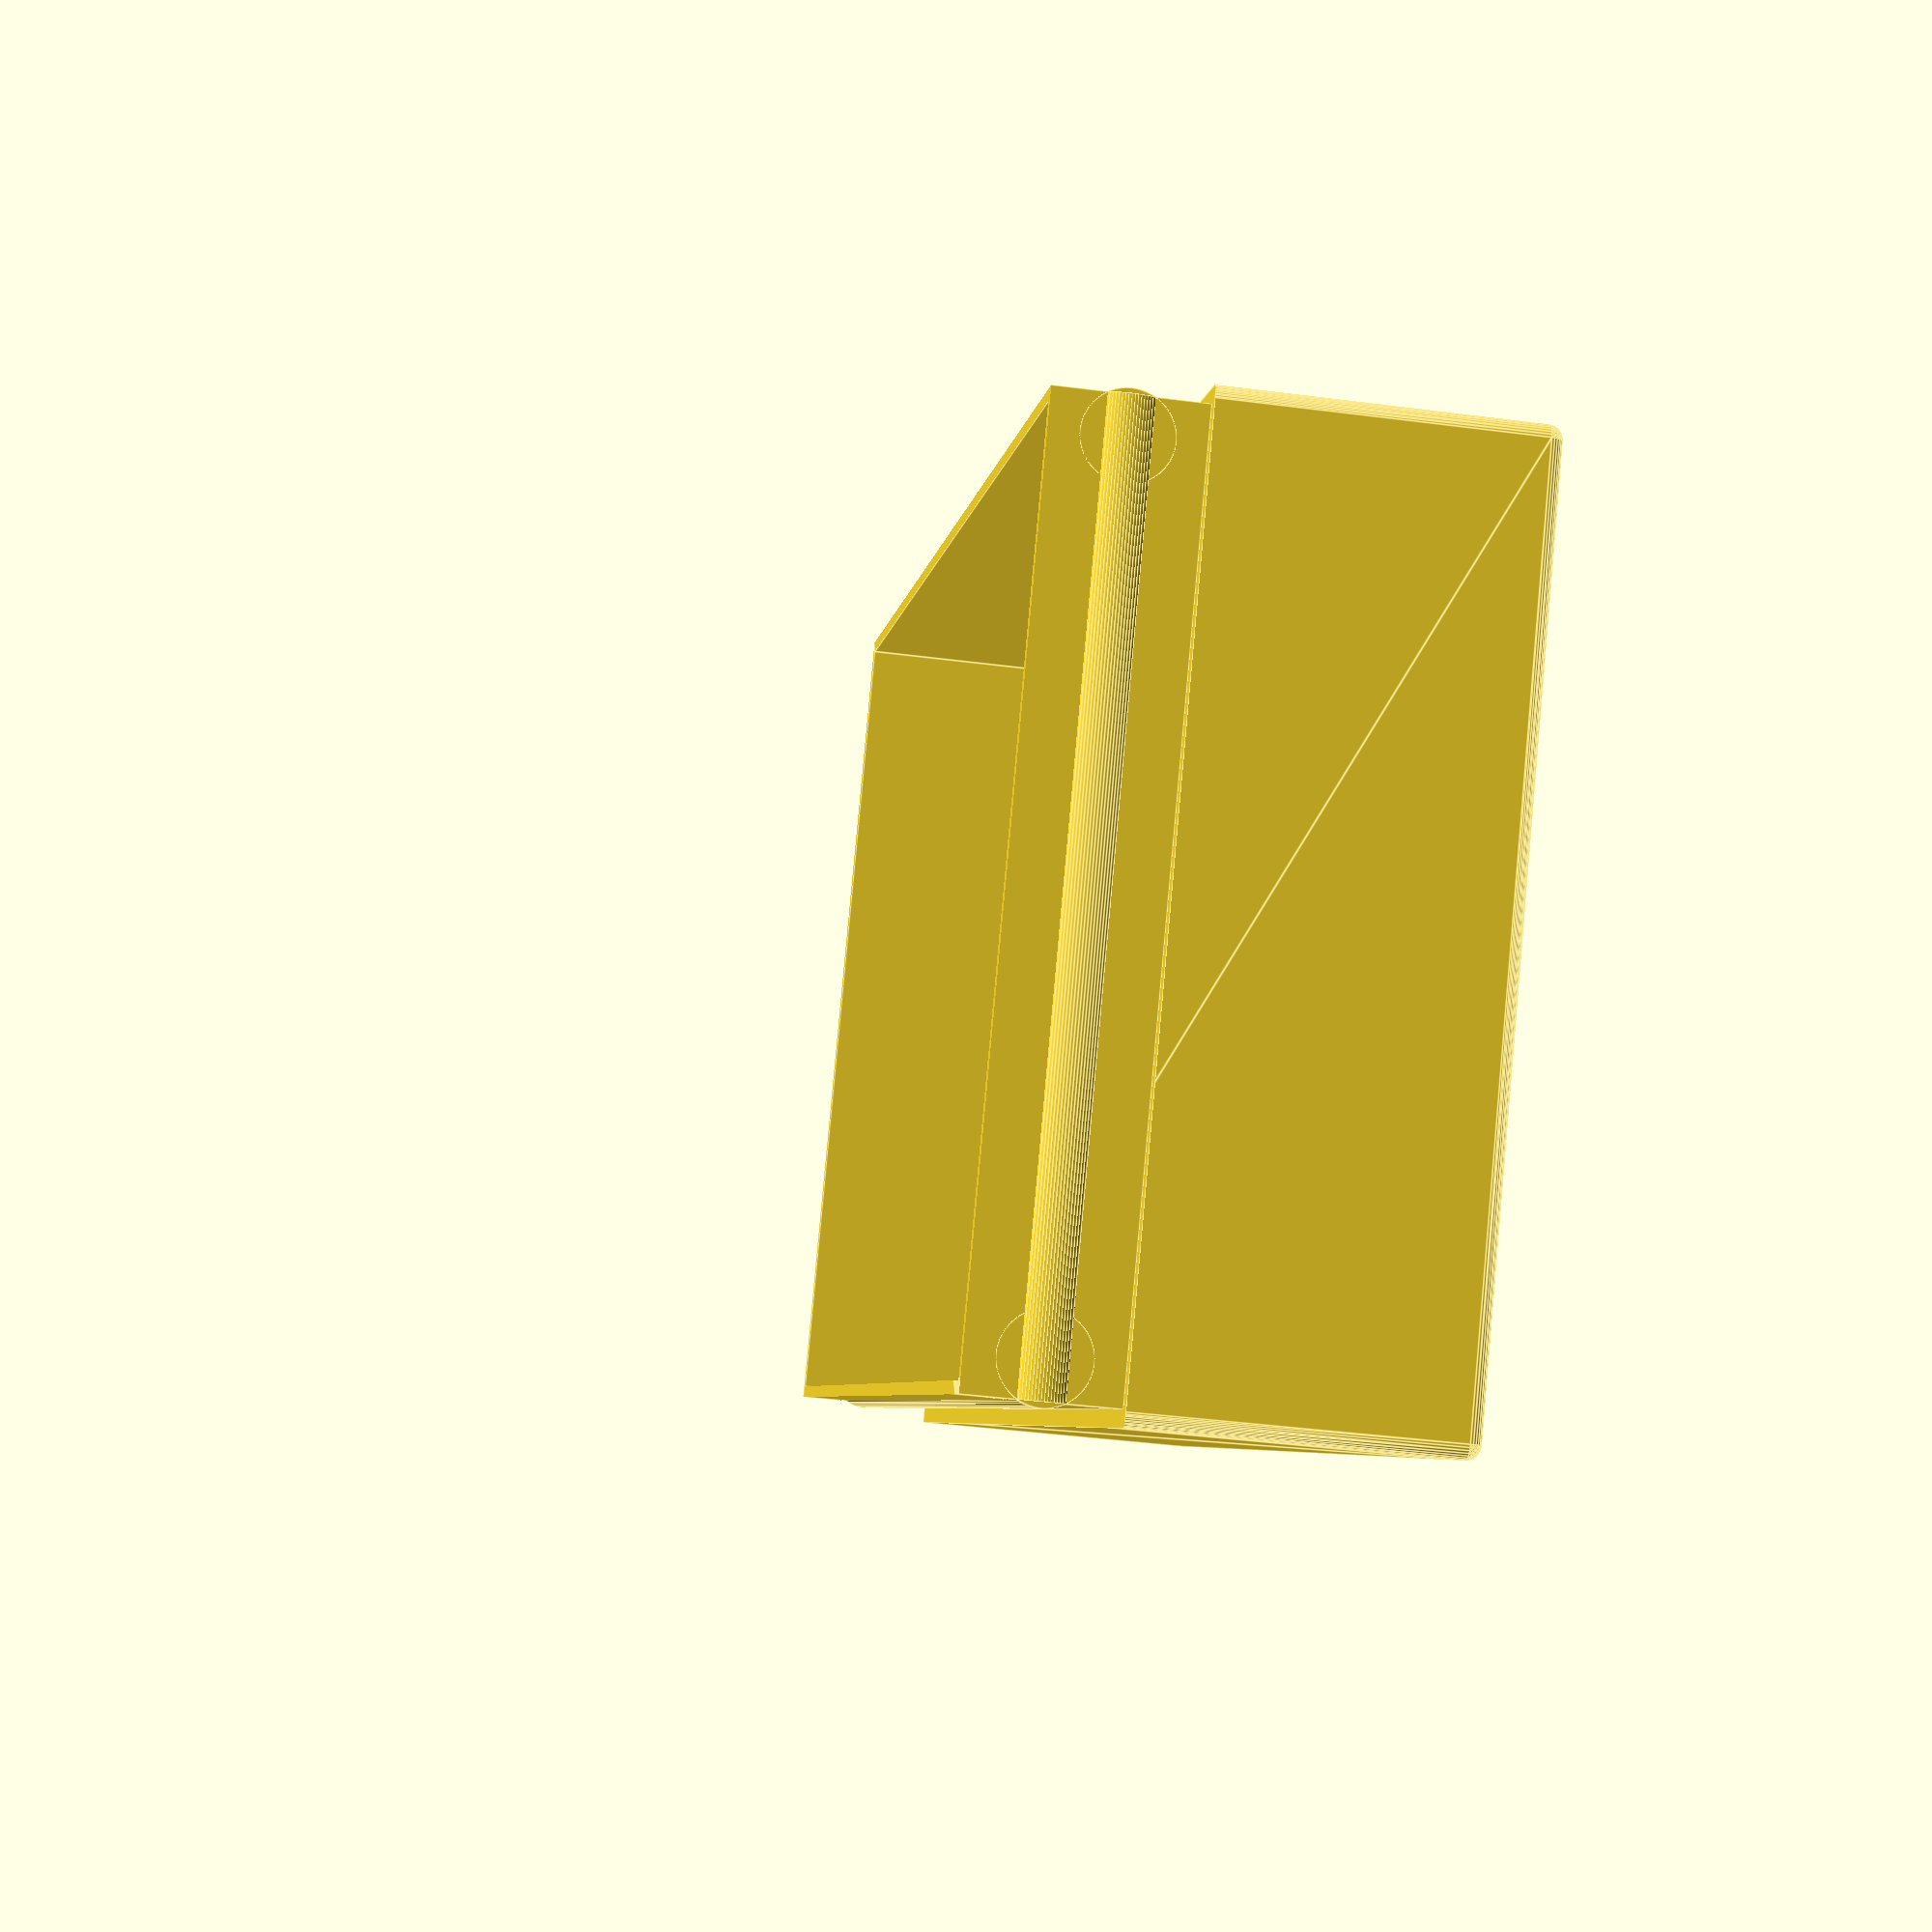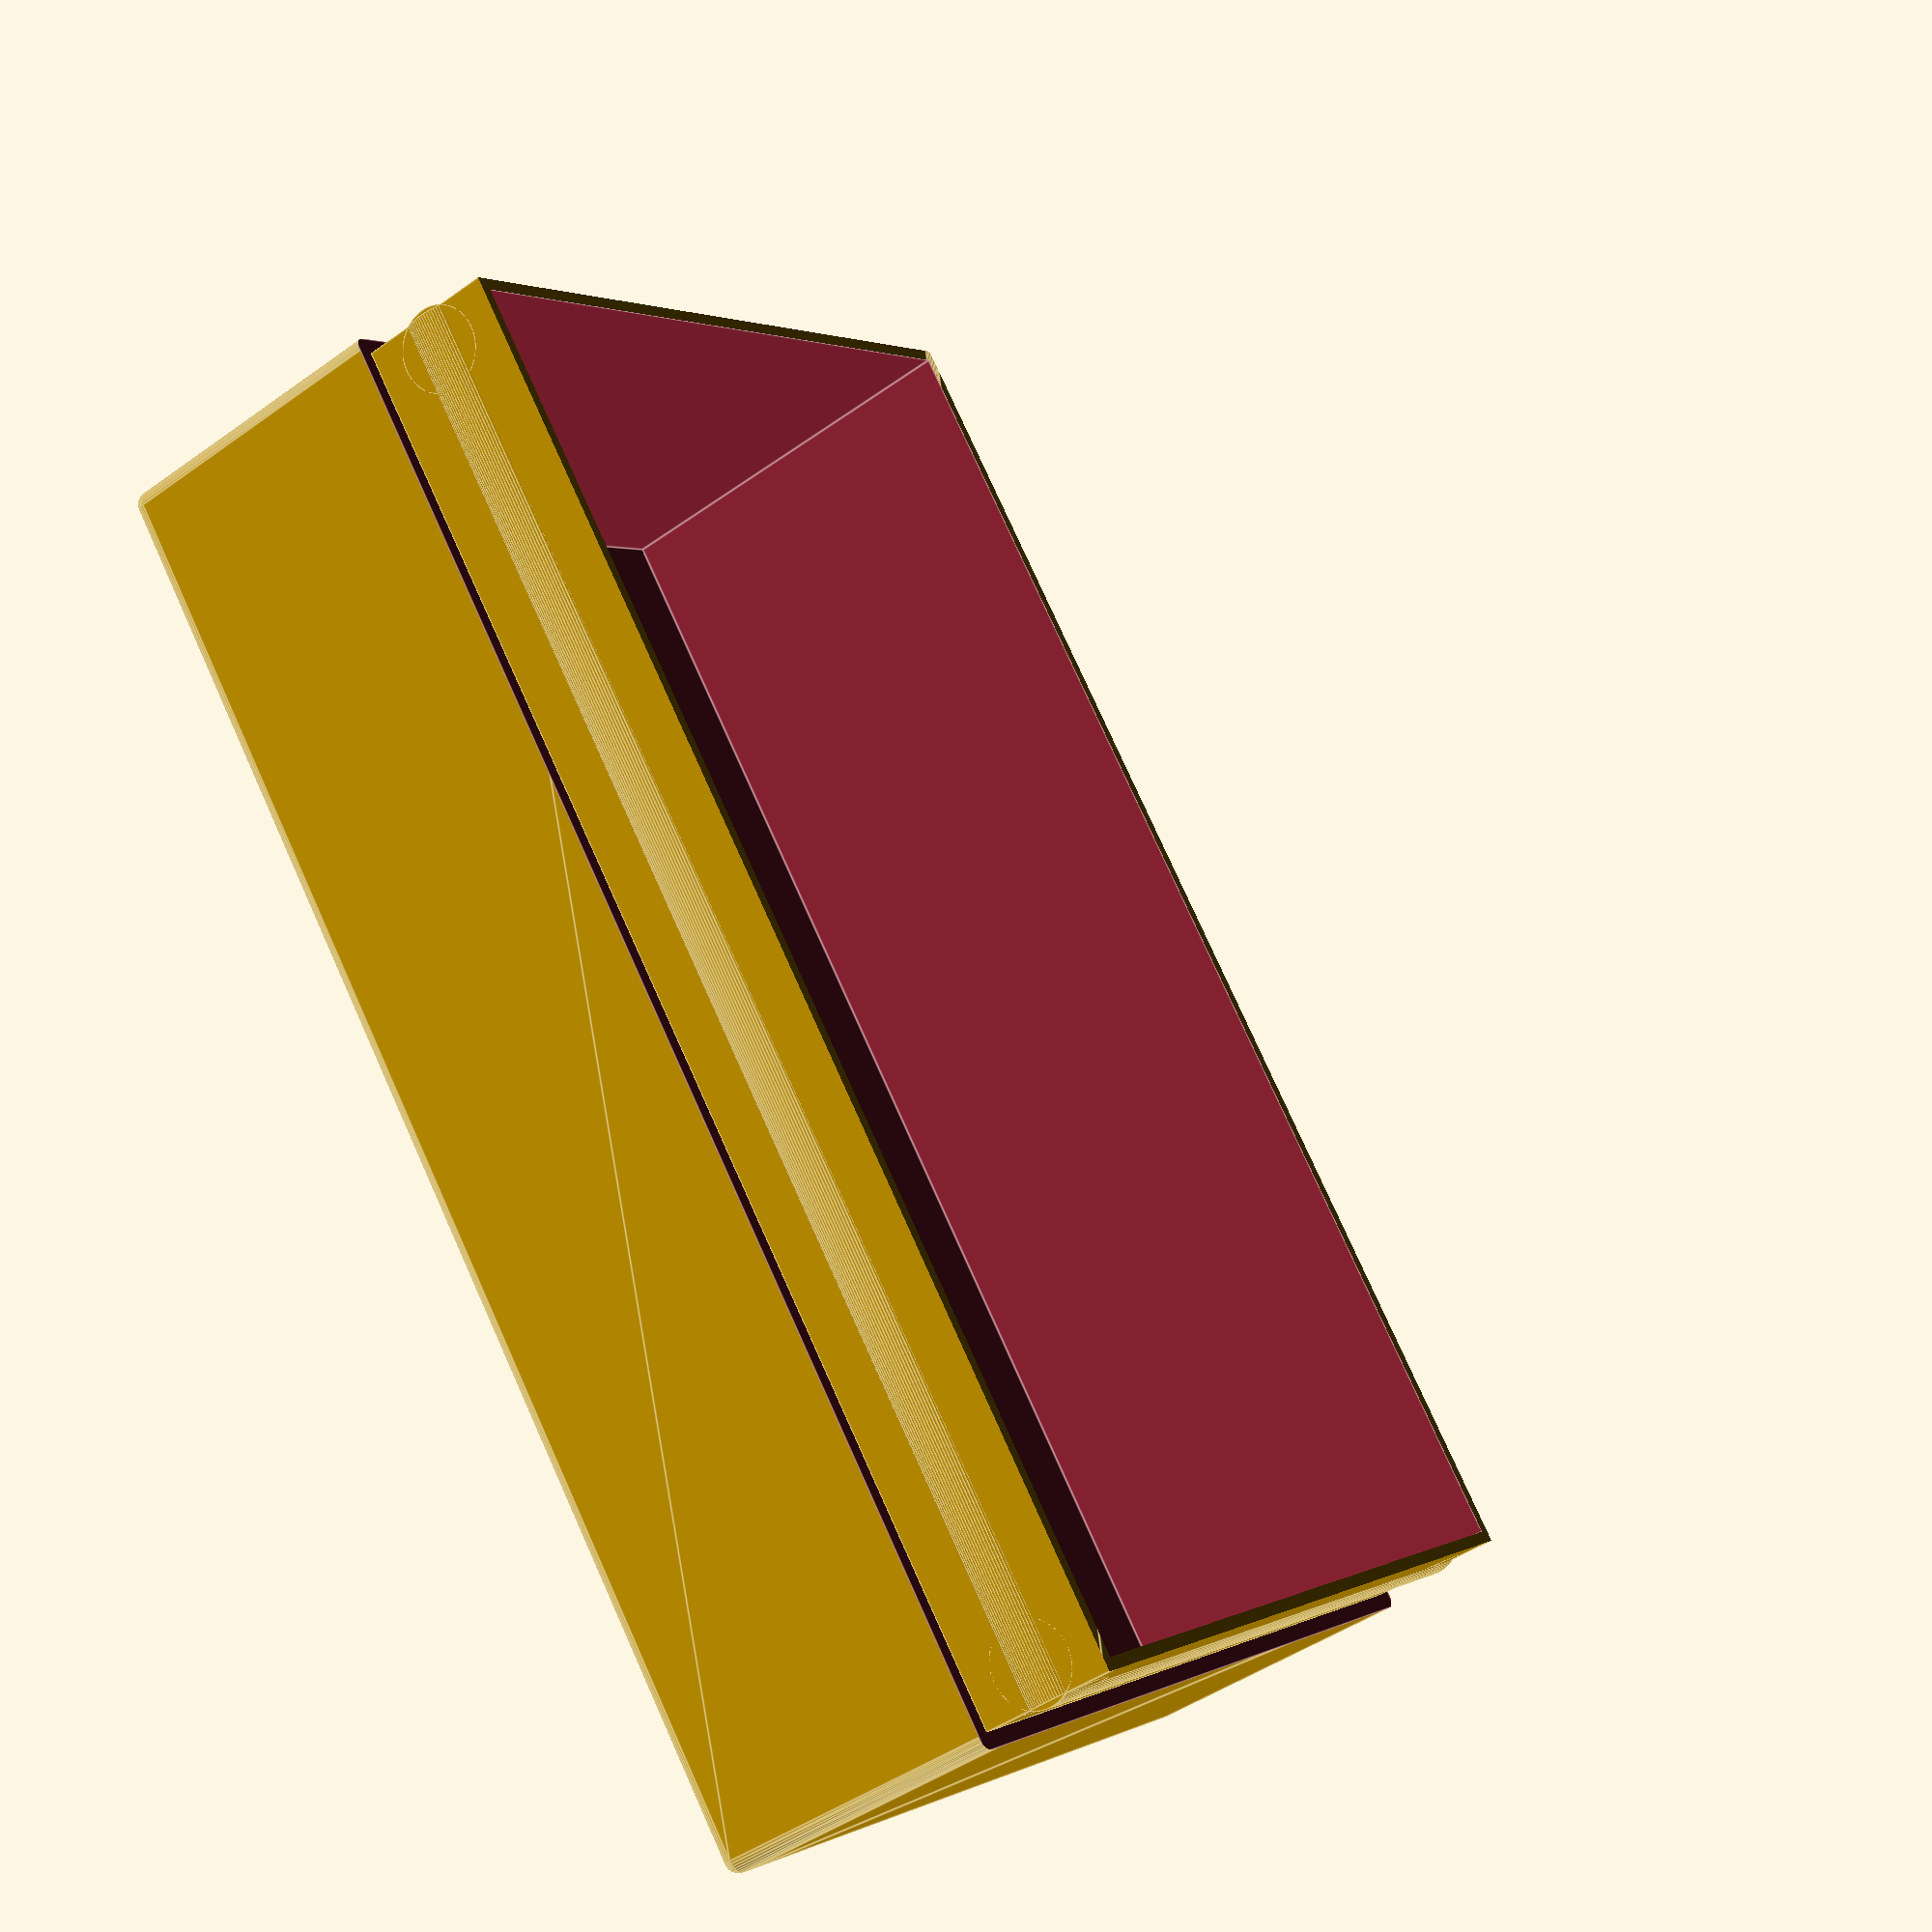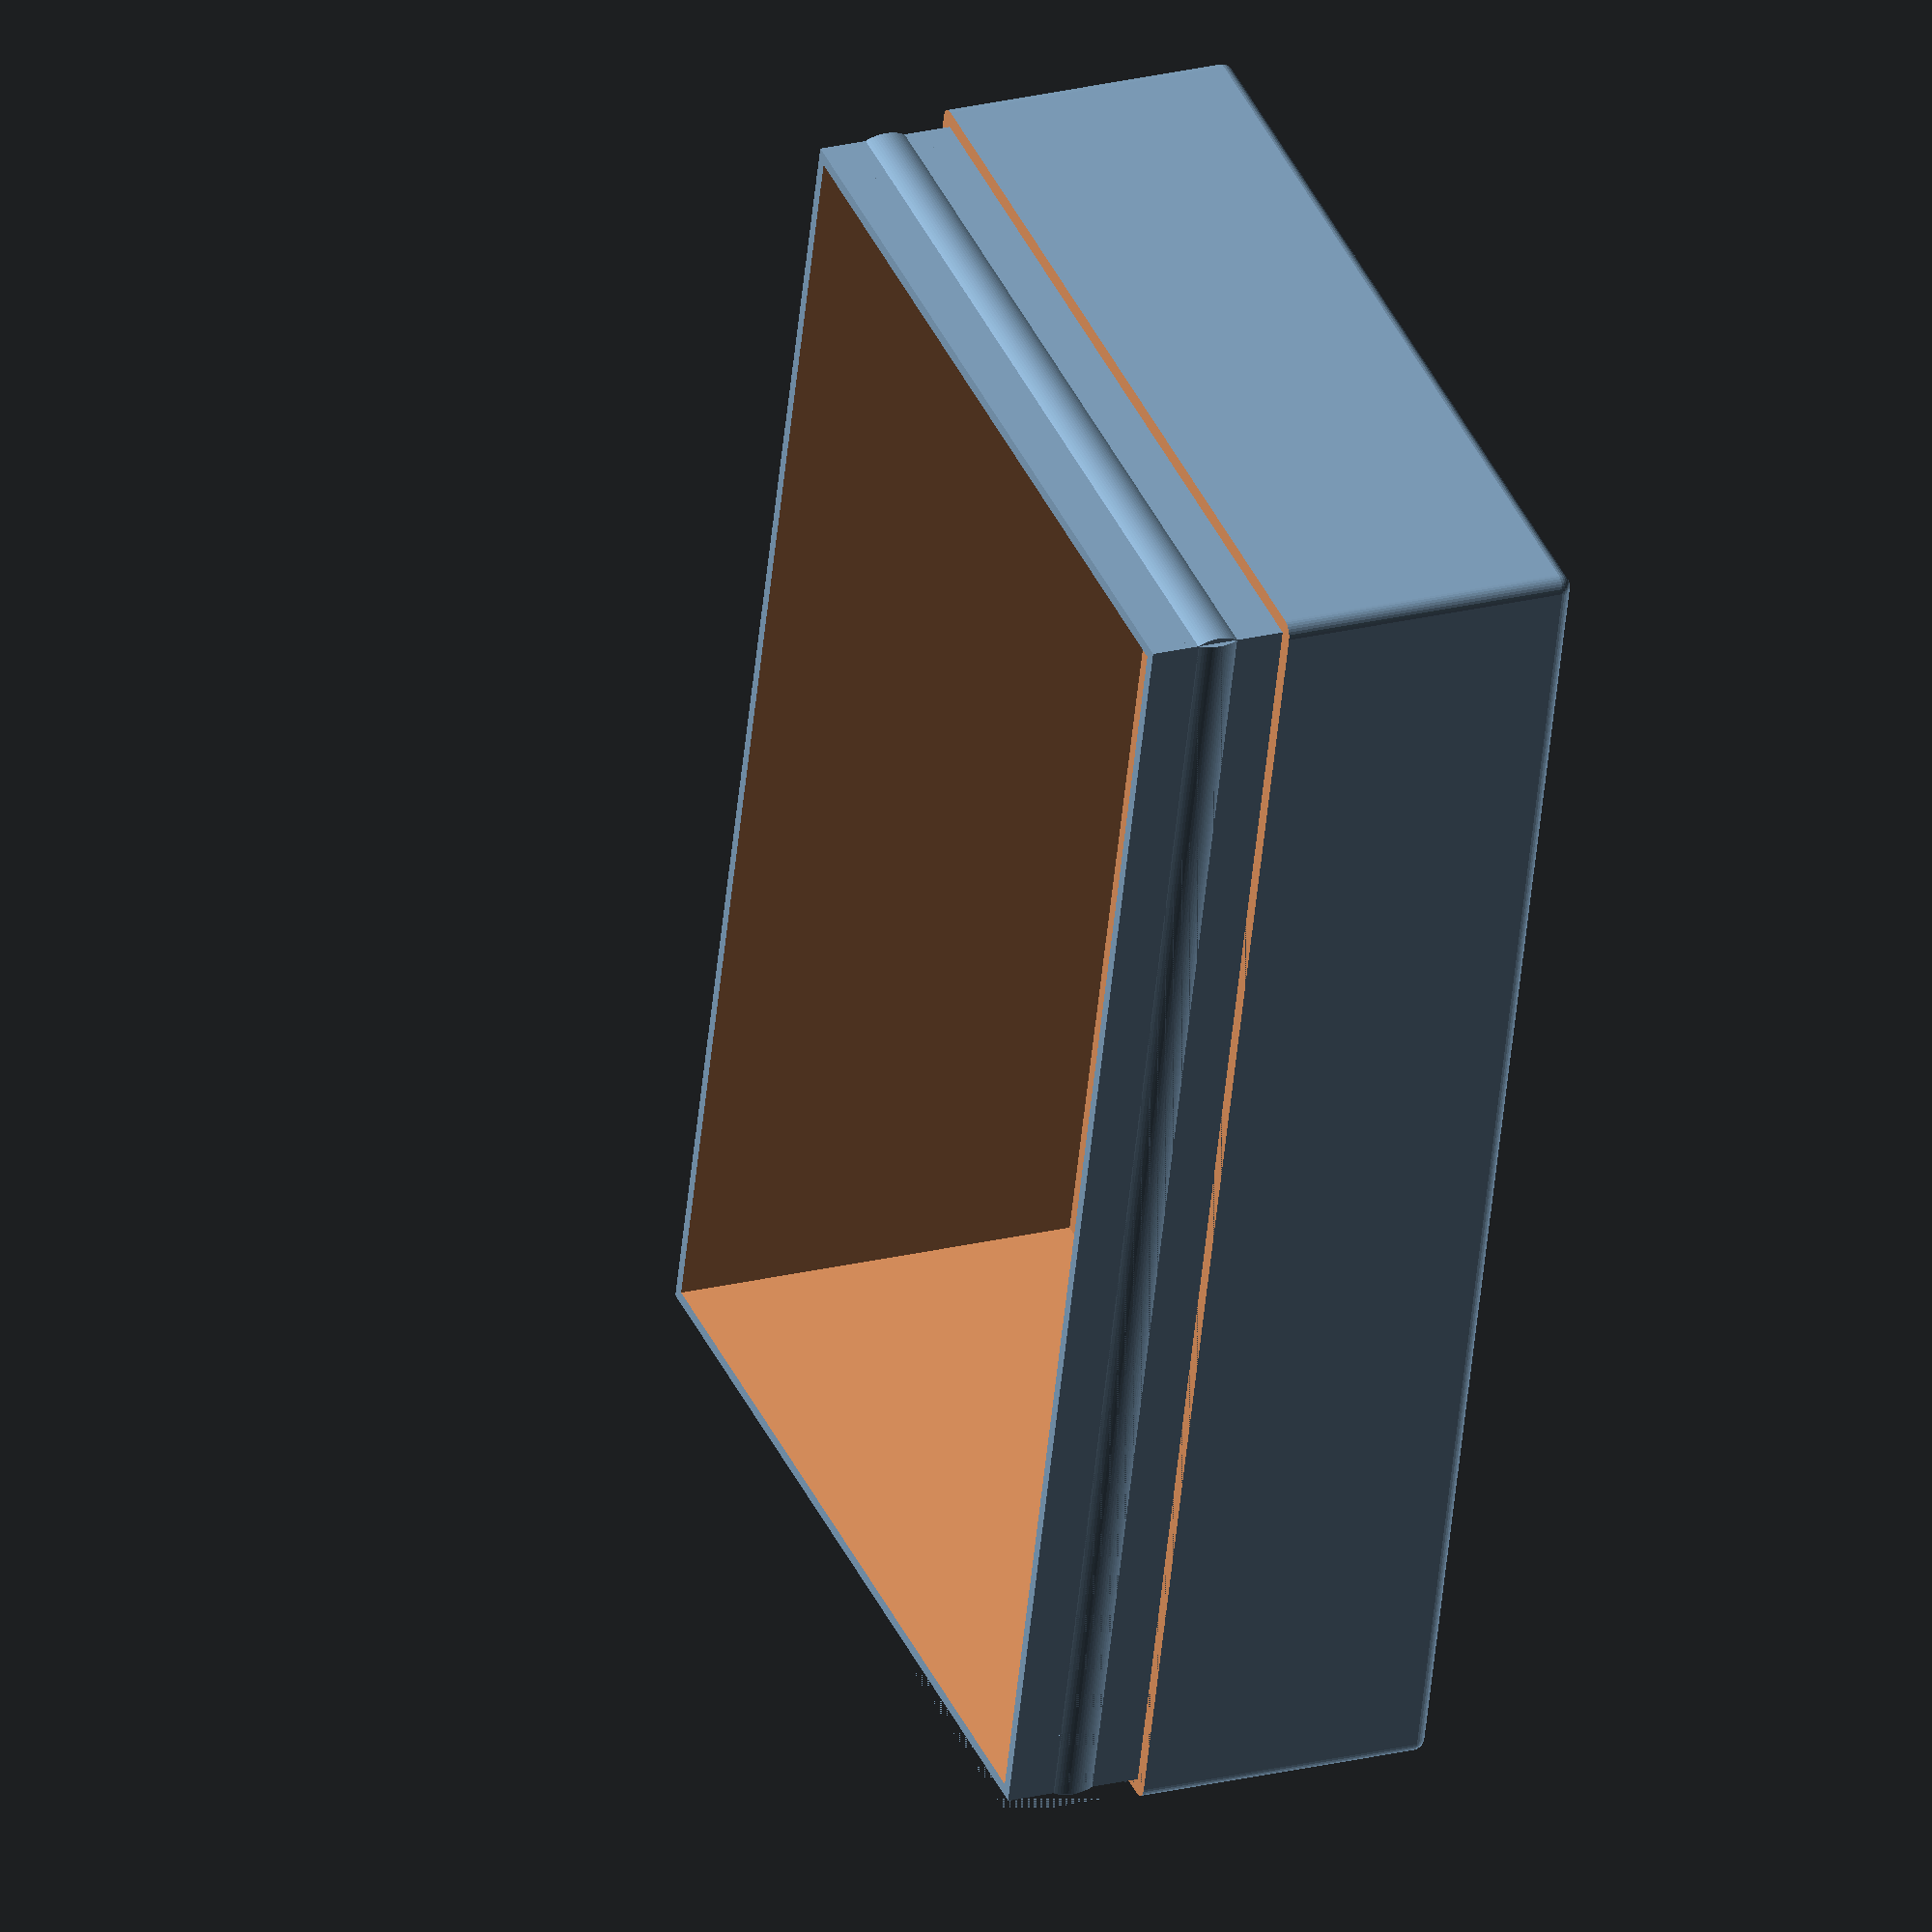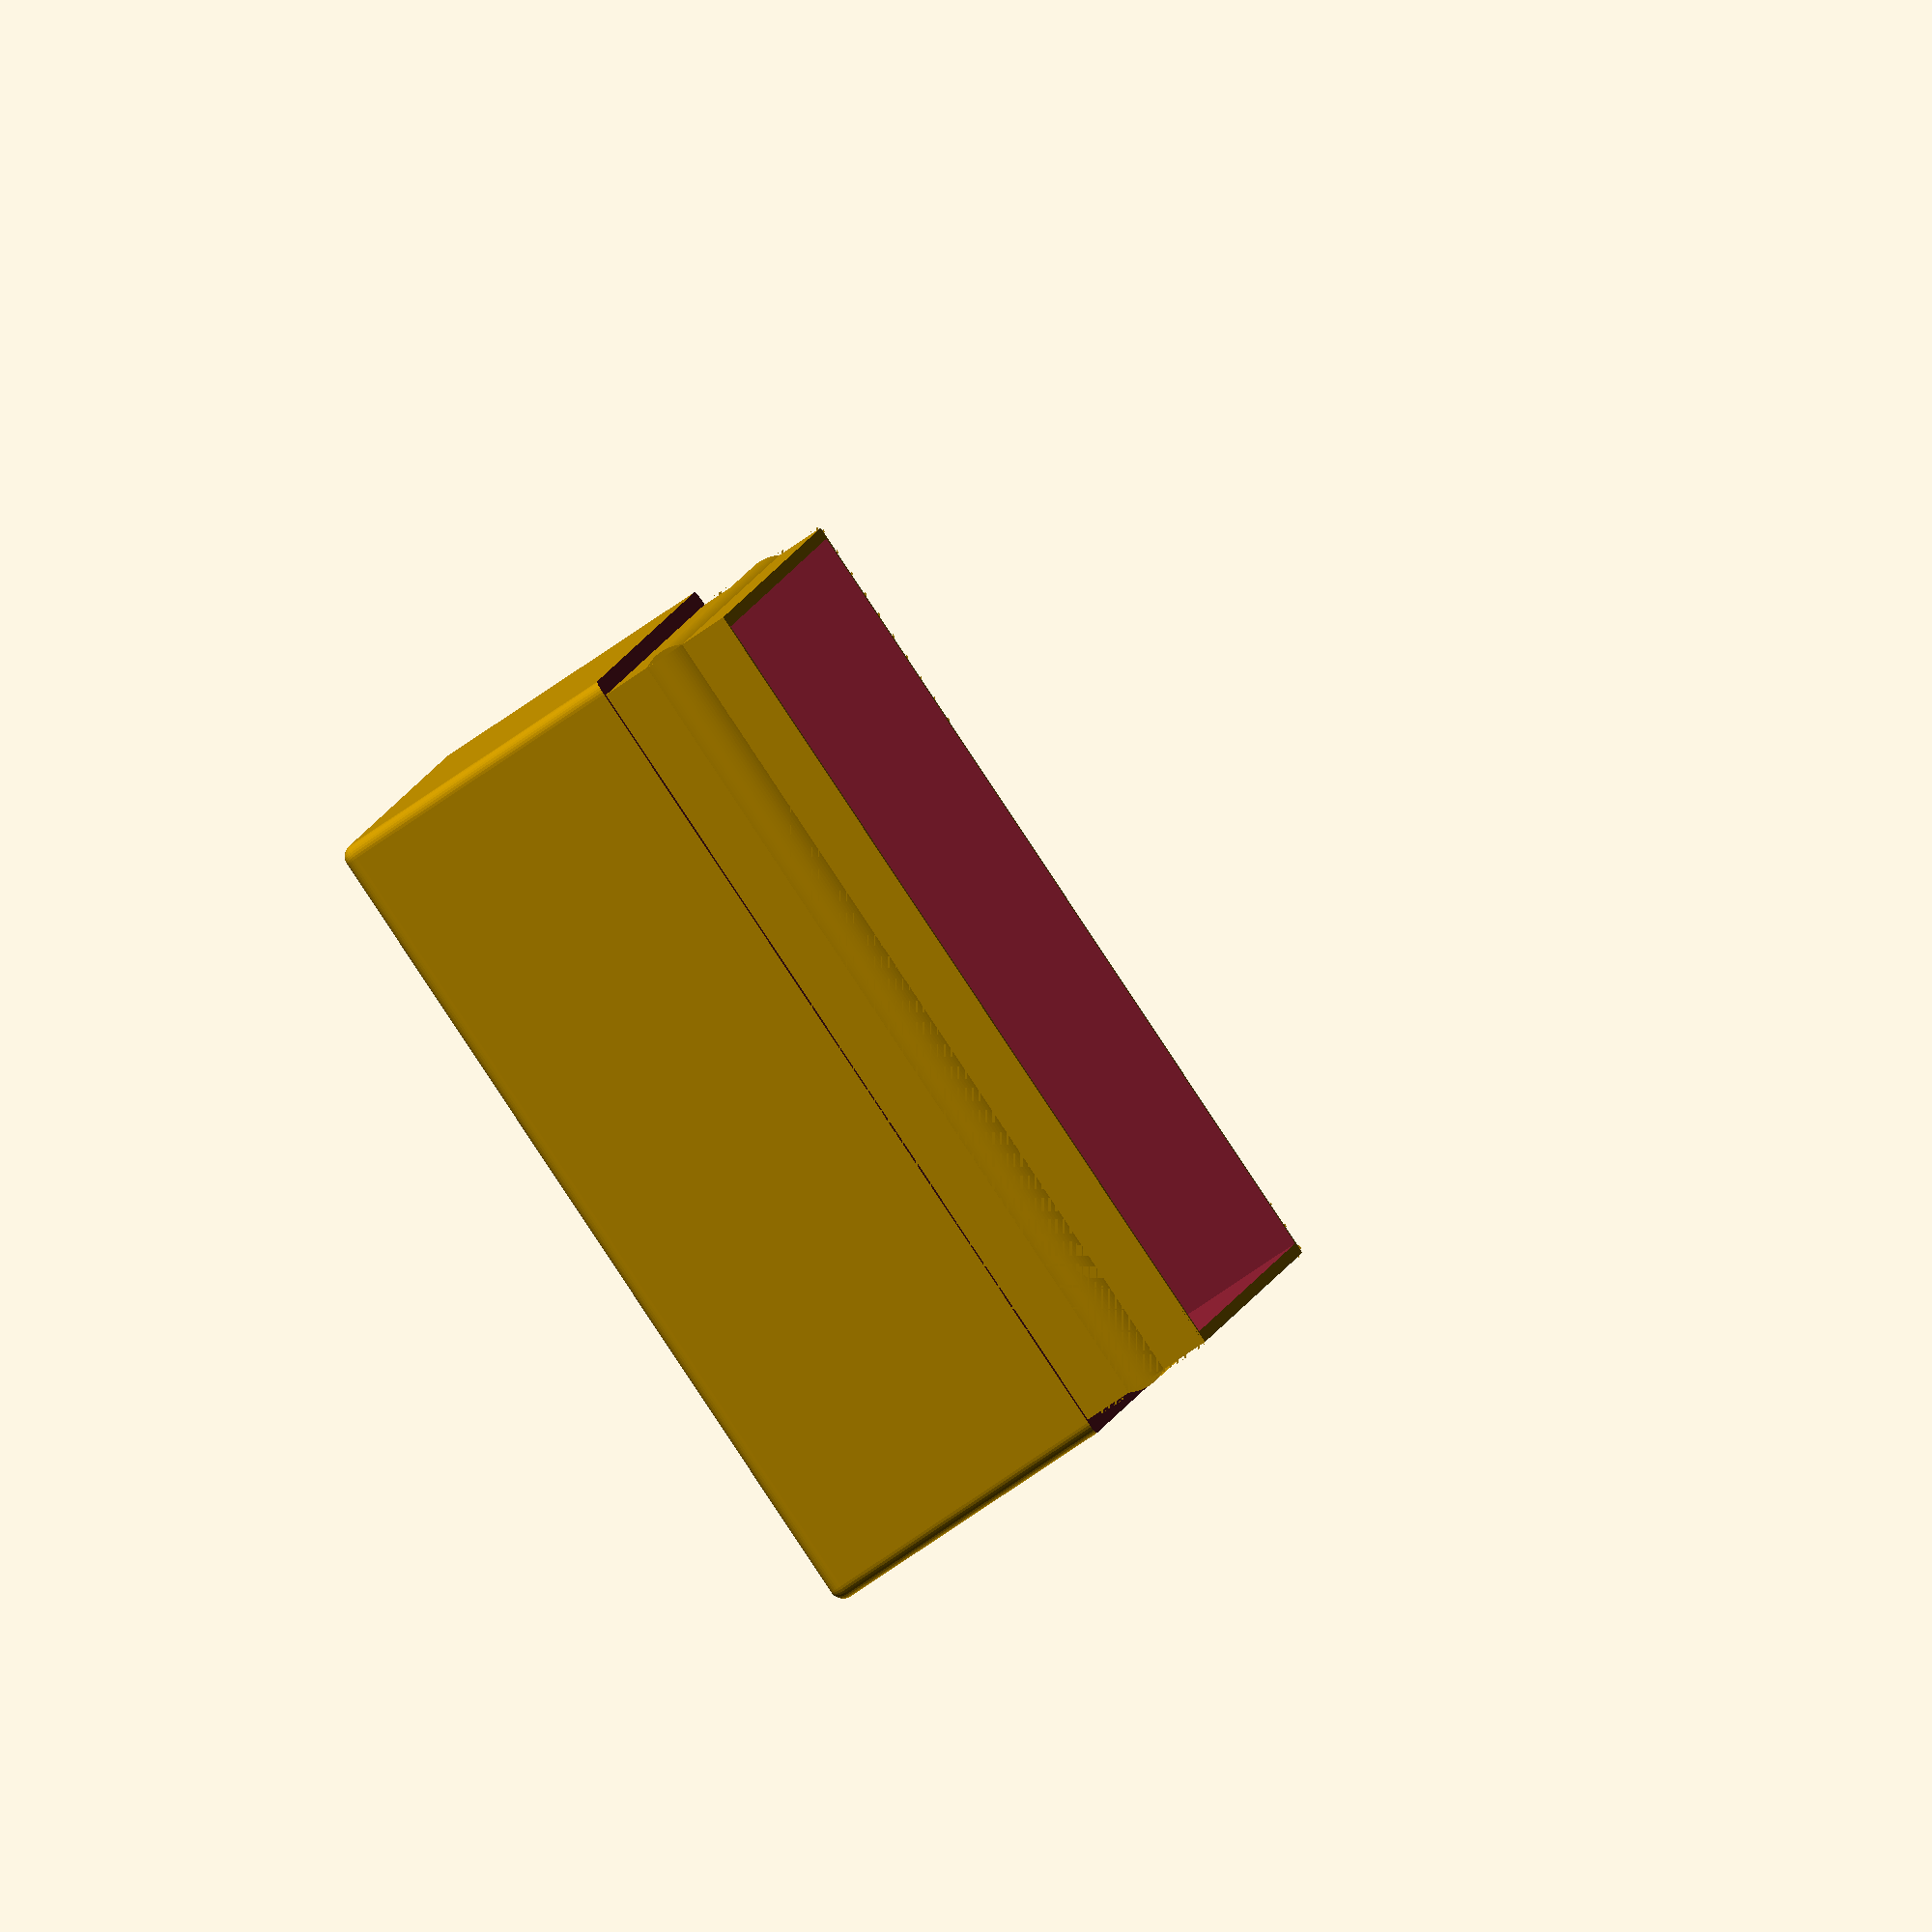
<openscad>
/* [Box size] */
// Size of box inside, along the Y axis. Add 2 times shell_thickness to calculate the outer size.
length = 100;
// Size of box inside, along the X axis. Add 2 times shell_thickness to calculate the outer size.
width = 60;
// Size of box inside, along the Z axis Add 2 times shell_thickness to calculate the outer size.
height = 30;
// Height of the lid wall. Must be greater or equal than snap_band_height and less or equal than the height of the box.
lid_wall_height = 10;
// Overall thickness of the box.
shell_thickness = 2;
// Radius of the box corner bevels.
corner_radius = 1;

/* [Snap band] */

// Height of the snap band along the lid-to-box interface.
snap_band_width = 3;
// Thickness of the snap band along the lid-to-box interface.
snap_band_thickness = 0.4;
// Gap between box and lid.
gap = 0.3;

/* [Resolution] */
// Minimum size of a fragment.
$fs = 0.2;
// Minimum angle for a fragment (degrees).
$fa = 3;

// ------------------------------------------------------------

half_gap = gap / 2;
shell_half_thickness = shell_thickness / 2;
inner_size = [width, length, height];
outer_size = [width + 2*shell_thickness, length + 2*shell_thickness, height + 2*shell_thickness];
box_outer_size = outer_size - [0,0,shell_thickness];
snap_band_y = lid_wall_height / 2;	// (relative to lid wall)
snap_band_r = (snap_band_thickness*snap_band_thickness + snap_band_width*snap_band_width/4) / (2*snap_band_thickness);
snap_band_center_offset = snap_band_r  - snap_band_thickness;

box();


module box()
{
	union()
	{
		difference()
		{
			// outer surface
			half_rounded_box(box_outer_size, corner_radius, true);
			
			// inner space
			translate([shell_thickness, shell_thickness, shell_thickness])
				translate([0,0,0.01])
					cube(inner_size);
			
			// indent
			translate([0,0,shell_thickness + height - lid_wall_height])
			{
				difference()
				{
					cube(outer_size);
					translate([shell_half_thickness+half_gap, shell_half_thickness+half_gap,0])
					union()
					{
						box_indent_size = outer_size - [shell_thickness+gap,shell_thickness+gap,0];
						cube(box_indent_size);
						
						// snap band
						translate([0,0,snap_band_y])
						{
							
							// left
							translate([snap_band_center_offset,0,0])
								rotate([-90,0,0])
									cylinder(r=snap_band_r, h=box_indent_size[1]);
							
							// right
							translate([box_indent_size[0] - snap_band_center_offset,0,0])
								rotate([-90,0,0])
									cylinder(r=snap_band_r, h=box_indent_size[1]);
							
							// front
							translate([0,snap_band_center_offset,0])
								rotate([0,90,0])
									cylinder(r=snap_band_r, h=box_indent_size[0]);
							
							
							// back
							translate([0,box_indent_size[1] - snap_band_center_offset,0])
								rotate([0,90,0])
									cylinder(r=snap_band_r, h=box_indent_size[0]);
						}
					}
				}
			}
		}
		
		// snap band
		
	}
}

module lid()
{
}

module half_sphere(r)
{
	intersection()
	{
		sphere(r);
		translate([0,0,r])
			cube([r*2, r*2, r*2], center=true);
	}
}

module half_rounded_box(size,r,bottom=false,center=false)
{
	translate([r,r,r])
		minkowski()
		{
			cube([size[0]-r*2, size[1]-r*2, size[2]-r],center);
			rotate(bottom?[180,0,0]:[0,0,0])
				half_sphere(r);
		}
}

</openscad>
<views>
elev=221.7 azim=306.2 roll=98.9 proj=p view=edges
elev=45.7 azim=139.7 roll=309.4 proj=p view=edges
elev=337.1 azim=194.8 roll=66.7 proj=o view=solid
elev=260.6 azim=7.0 roll=236.1 proj=o view=wireframe
</views>
